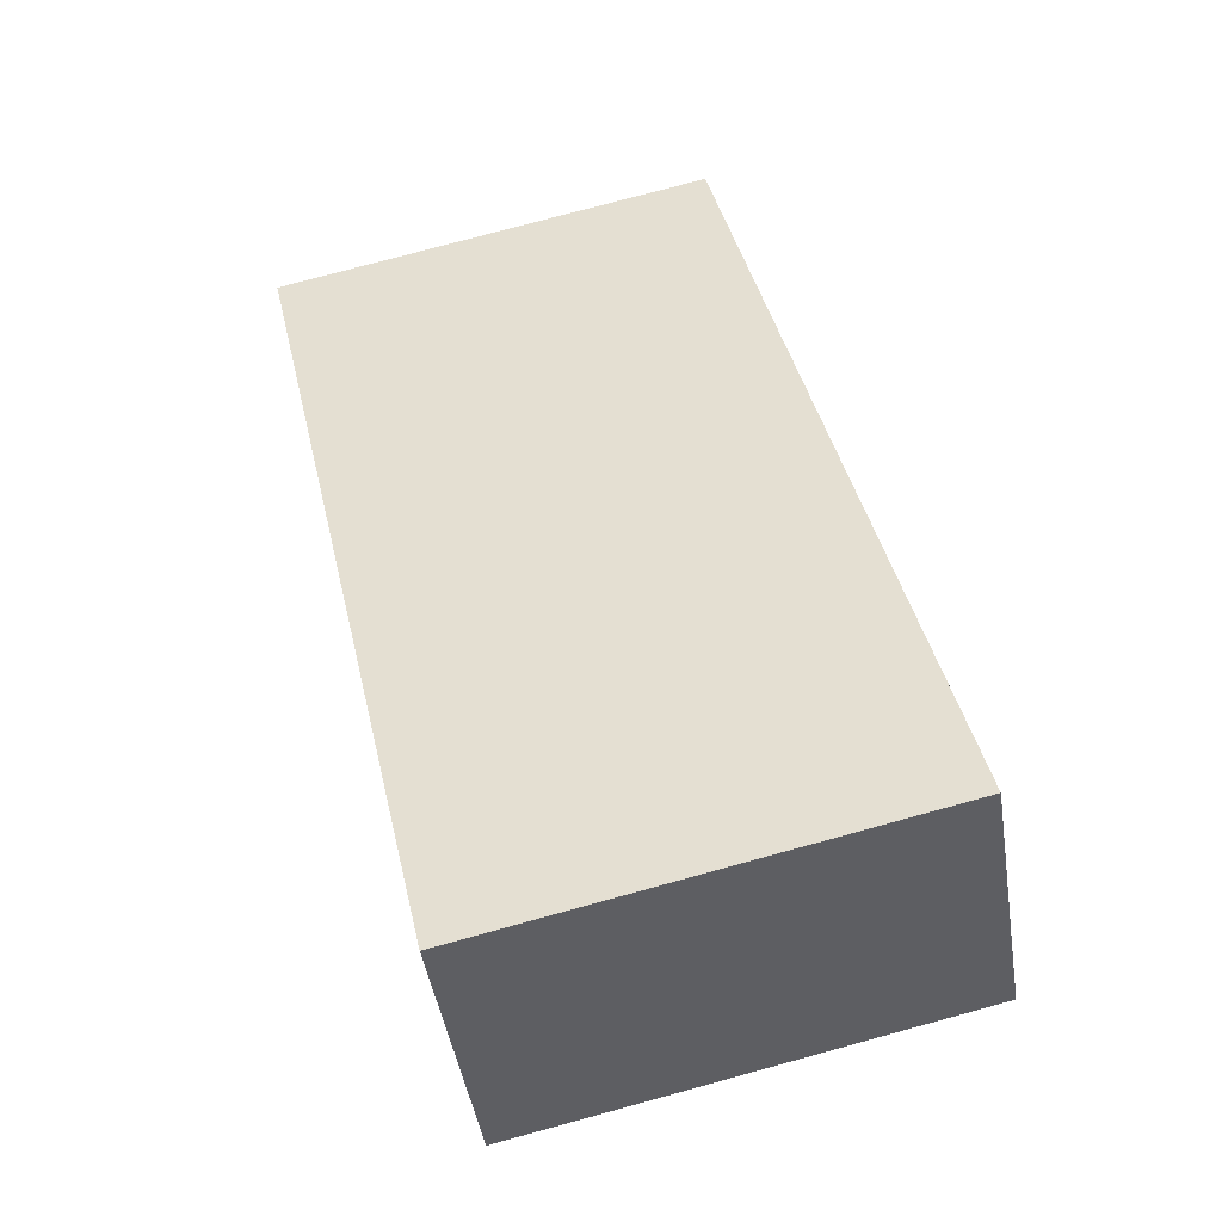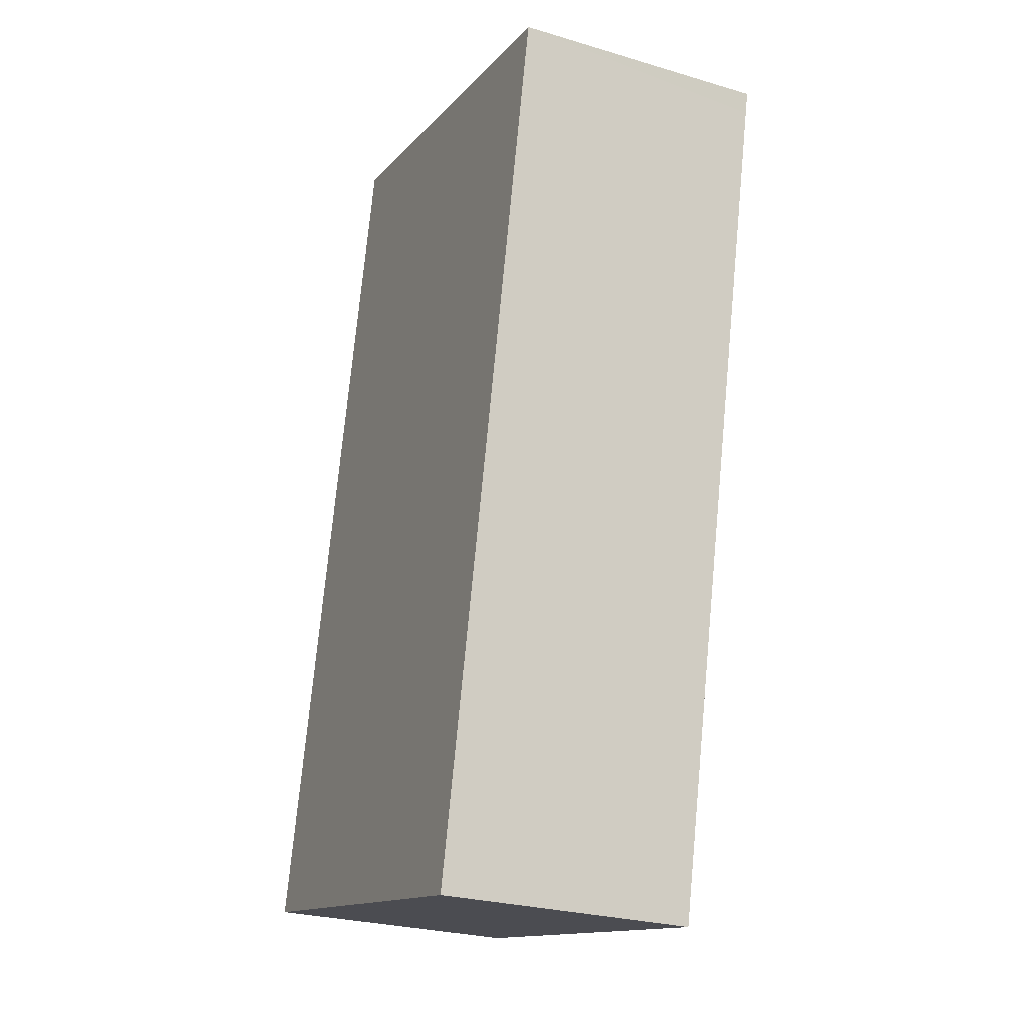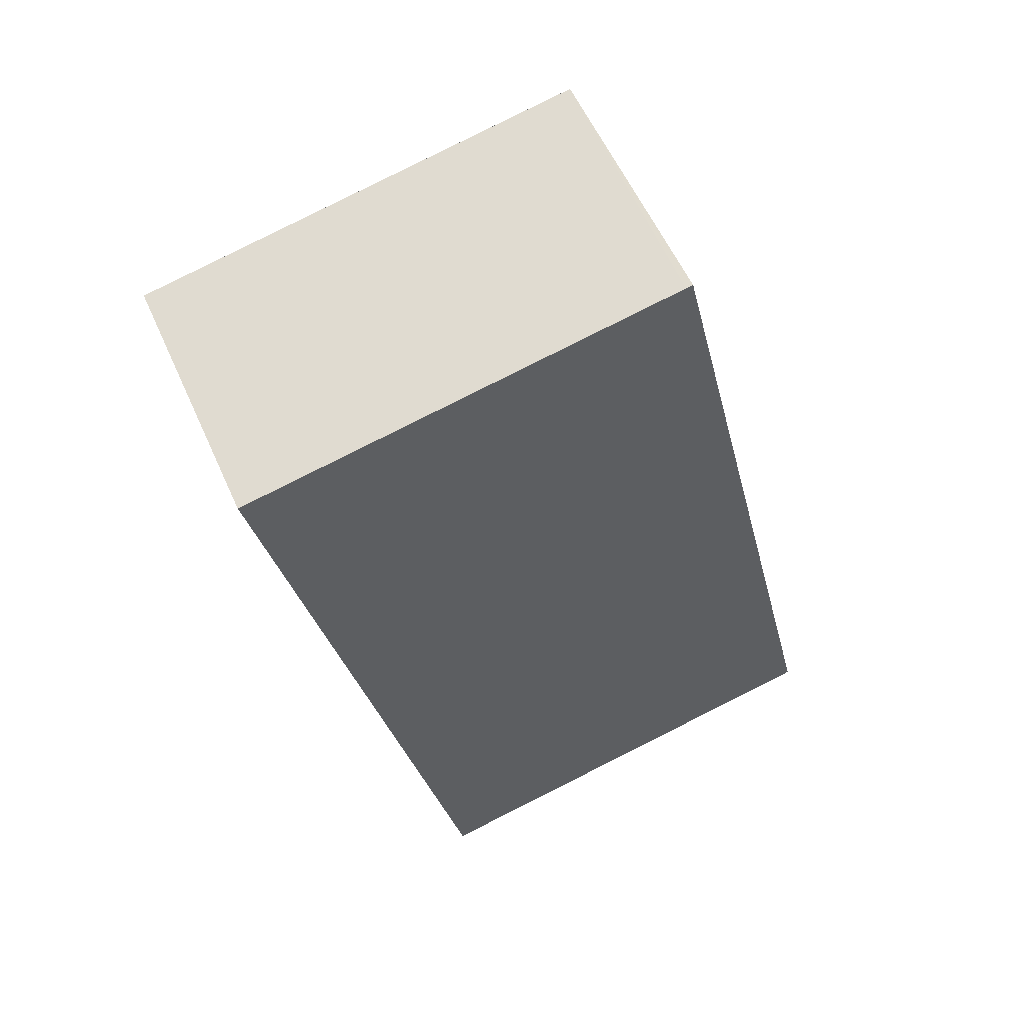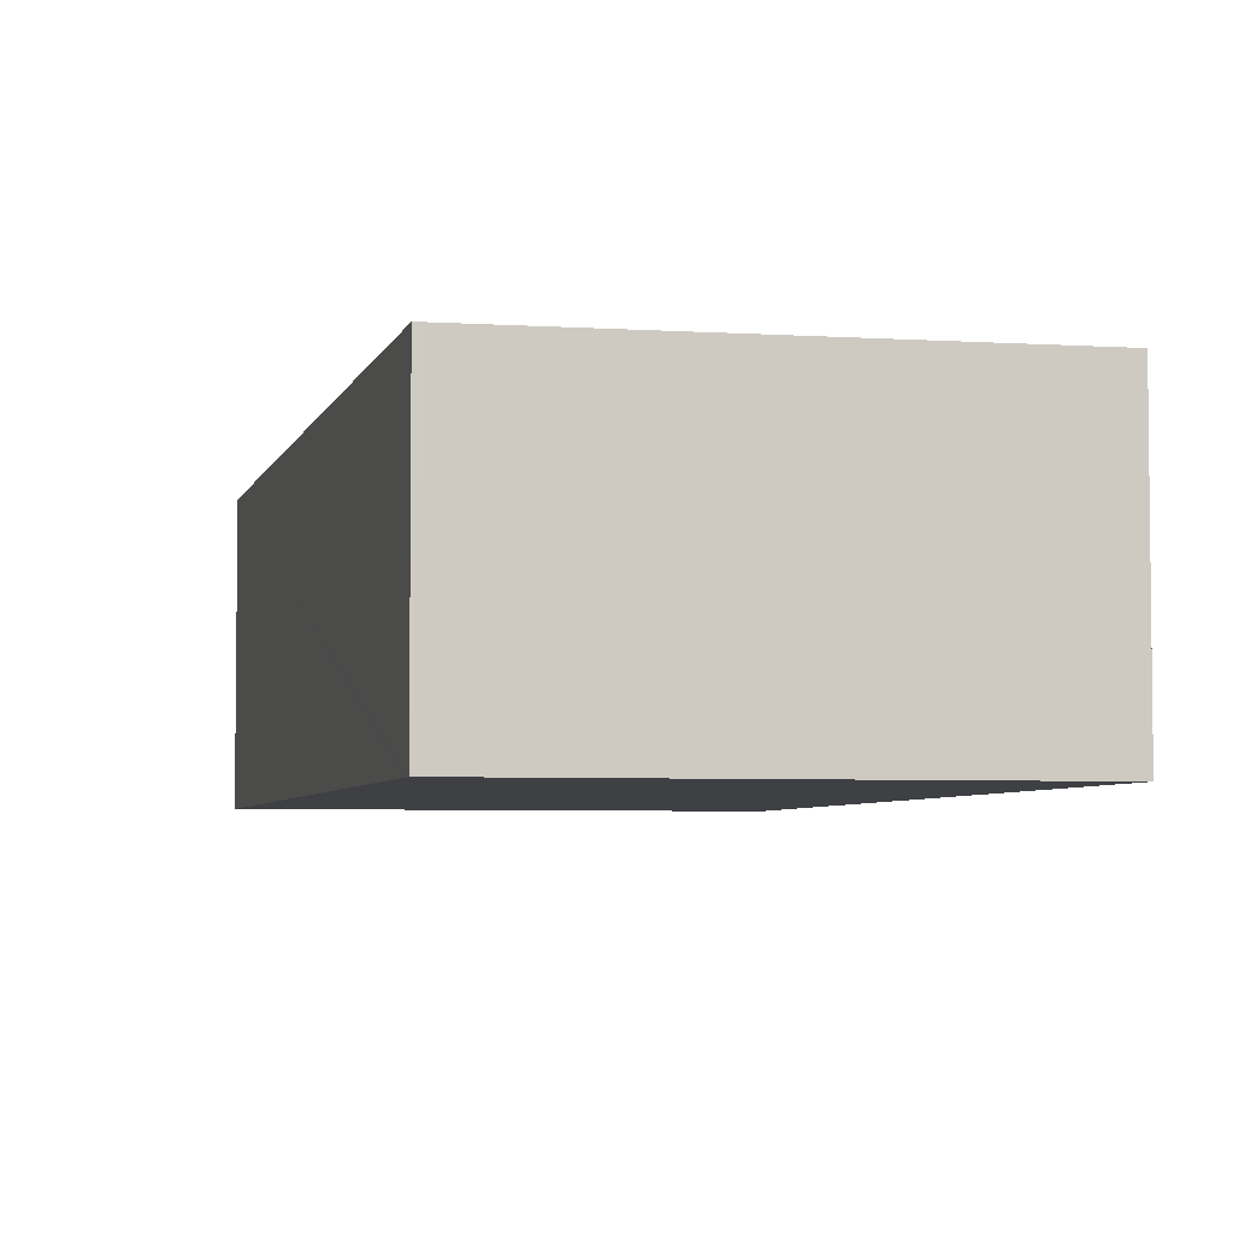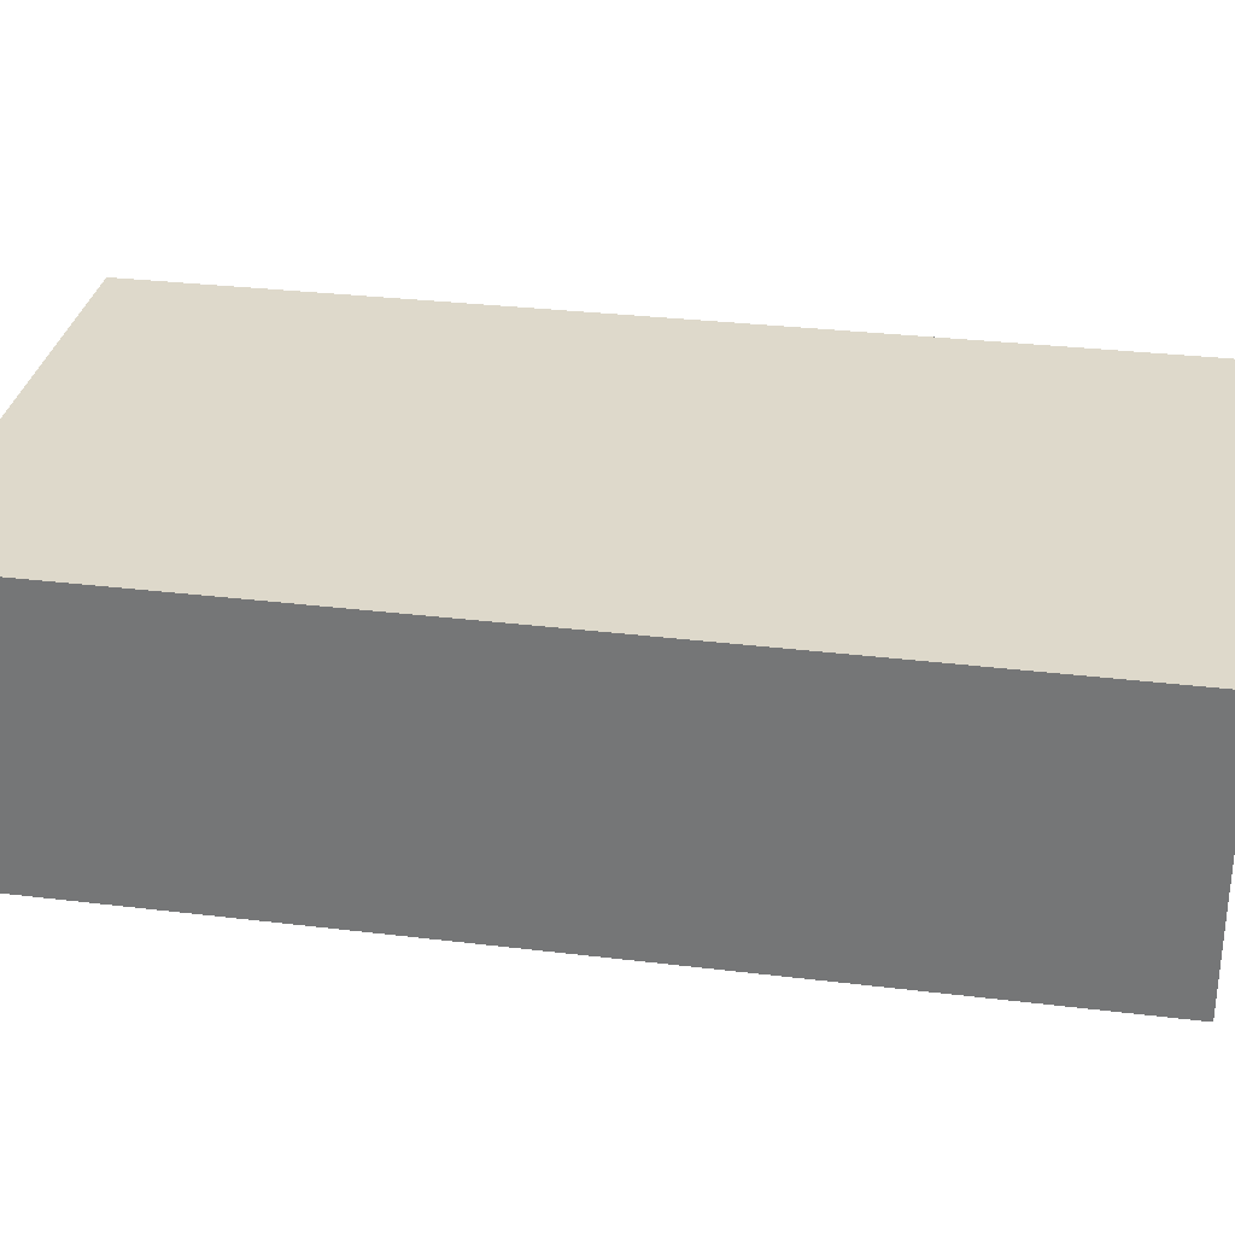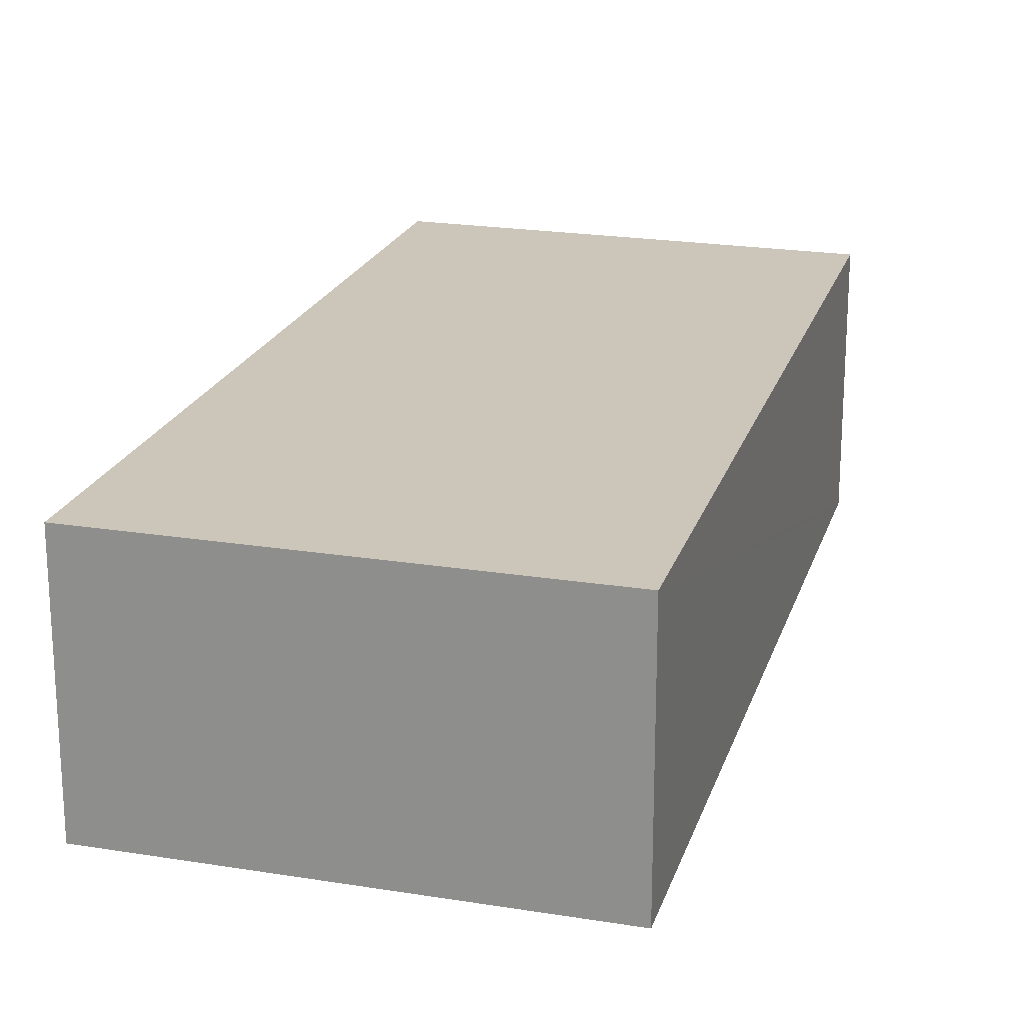
<metadata>
{"format":"obj","ext":"obj","renderer":"f3d","projection":"perspective","resolution":1024,"background":"white","views":[{"elev":-45.8,"azim":-171.0,"up":"+Z"},{"elev":-26.5,"azim":65.0,"up":"+Z"},{"elev":56.9,"azim":156.2,"up":"+Z"},{"elev":-4.7,"azim":0.0,"up":"+Y"},{"elev":31.7,"azim":112.5,"up":"+Y"},{"elev":21.0,"azim":-151.5,"up":"+Y"}]}
</metadata>
<code>
v  4.173 1.715 4.905
v  1.375 1.715 5.642
v  4.206 1.715 5.049
v  1.33 1.715 5.651
v  1.298 1.715 5.514
v  2.922 1.715 -0.634
v  0 1.715 1.05e-16
v  1.33 -3.46e-16 5.651
v  4.206 -3.092e-16 5.049
v  1.375 -3.455e-16 5.642
v  2.922 3.882e-17 -0.634
v  4.173 -3.003e-16 4.905
v  0 0 0
v  1.298 -3.376e-16 5.514
g defaultobject
f 1 2 3
f 2 1 4
f 4 1 5
f 5 1 6
f 5 6 7
f 8 2 4
f 2 8 3
f 3 8 9
f 9 8 10
f 9 1 3
f 1 9 6
f 6 9 11
f 11 9 12
f 11 7 6
f 7 11 13
f 5 8 4
f 8 5 7
f 8 7 14
f 14 7 13
f 10 12 9
f 12 10 11
f 11 10 8
f 11 8 14
f 11 14 13

</code>
